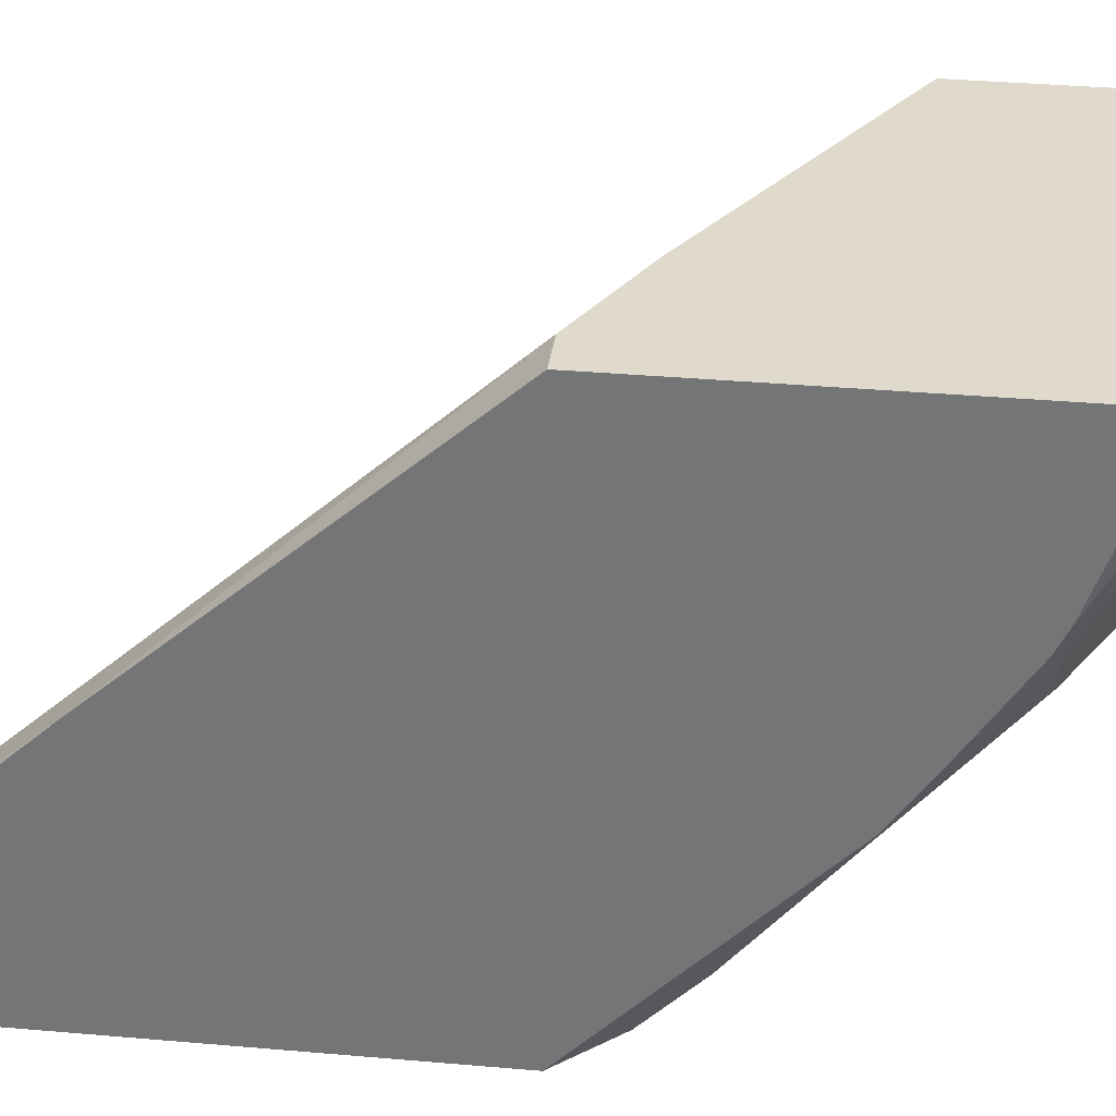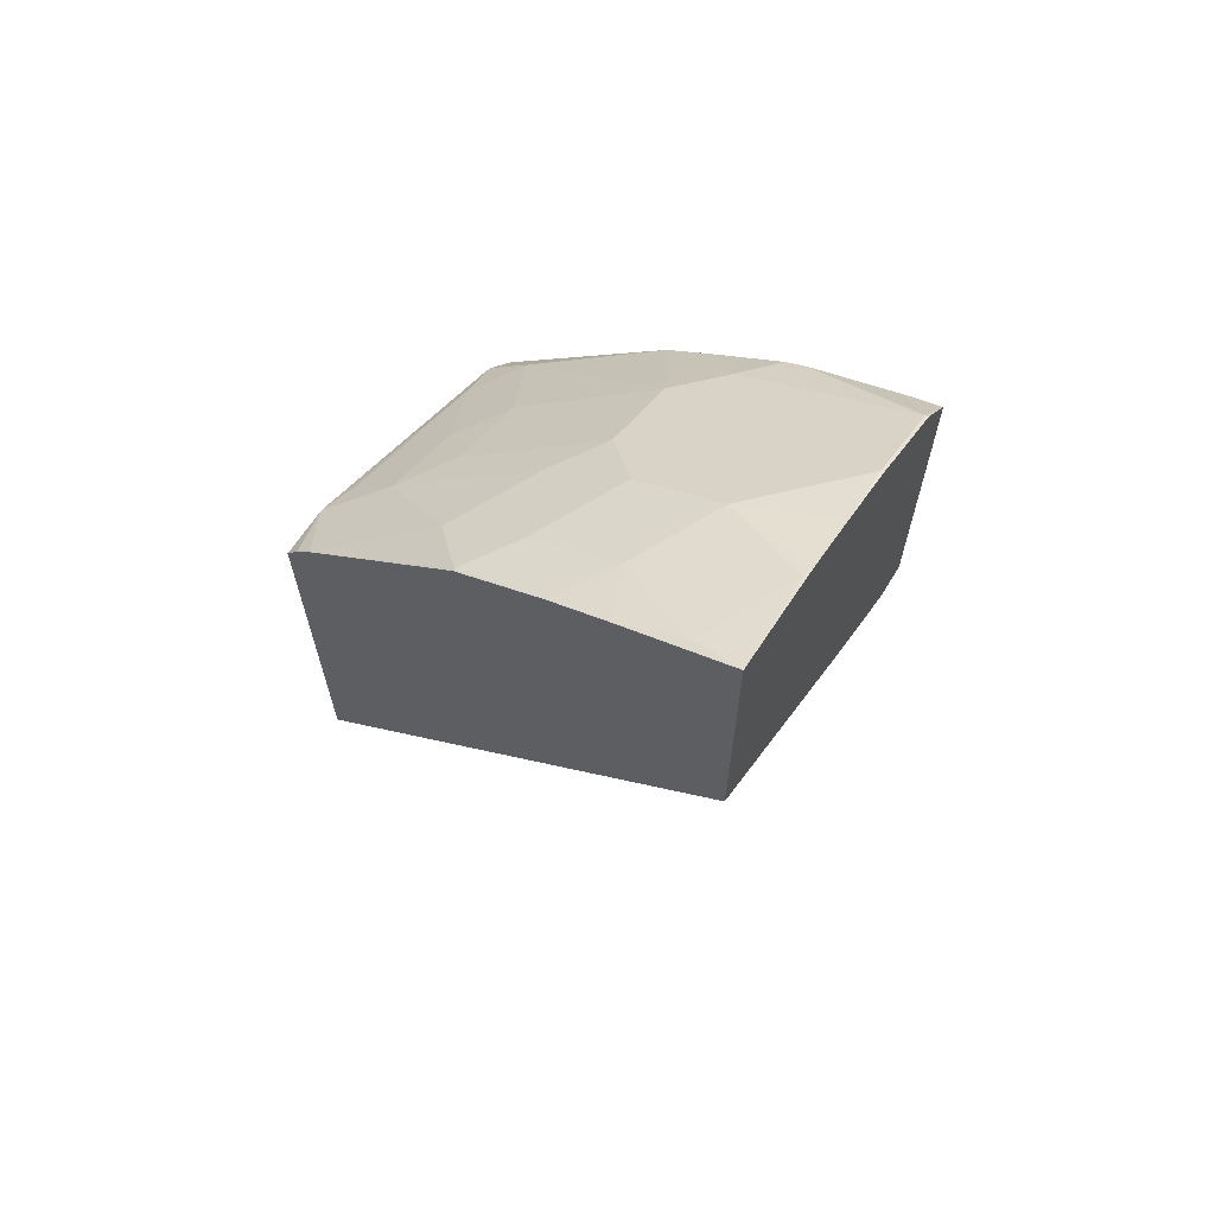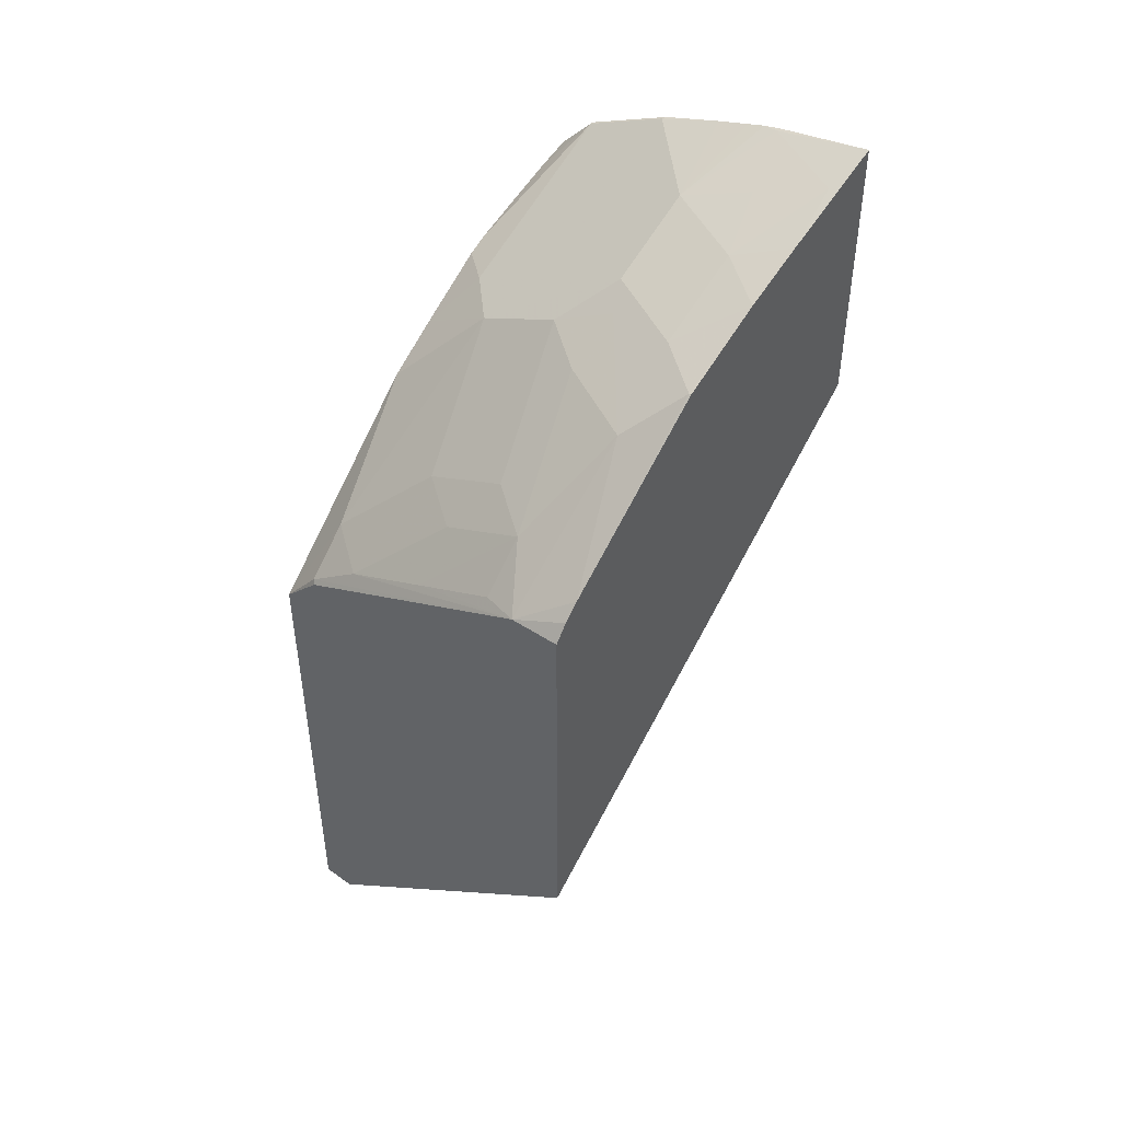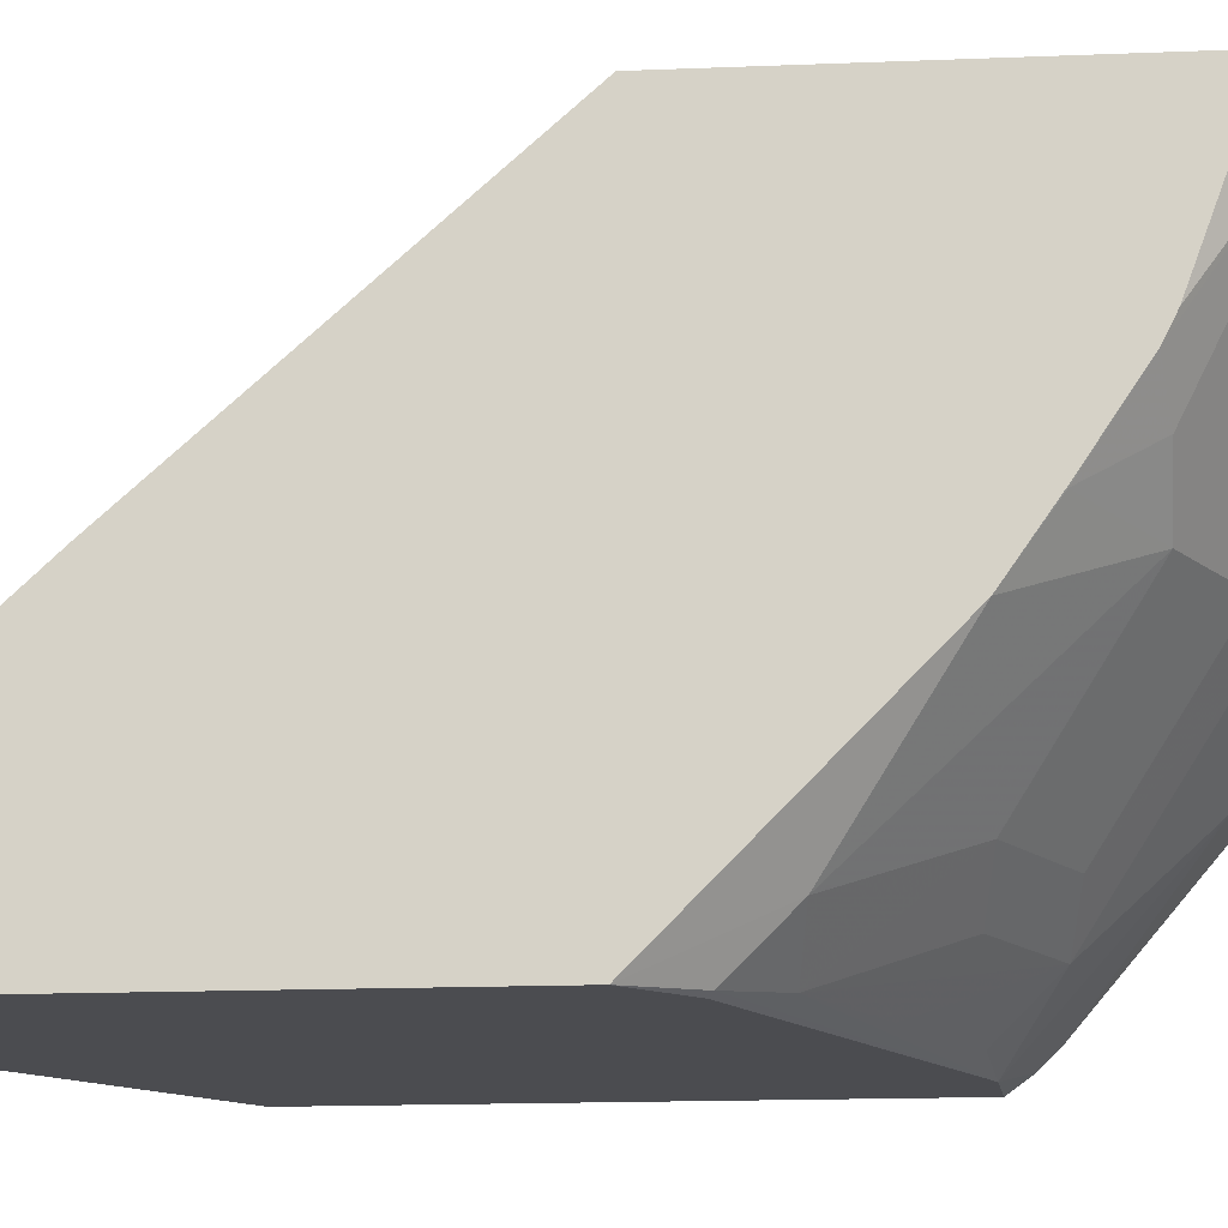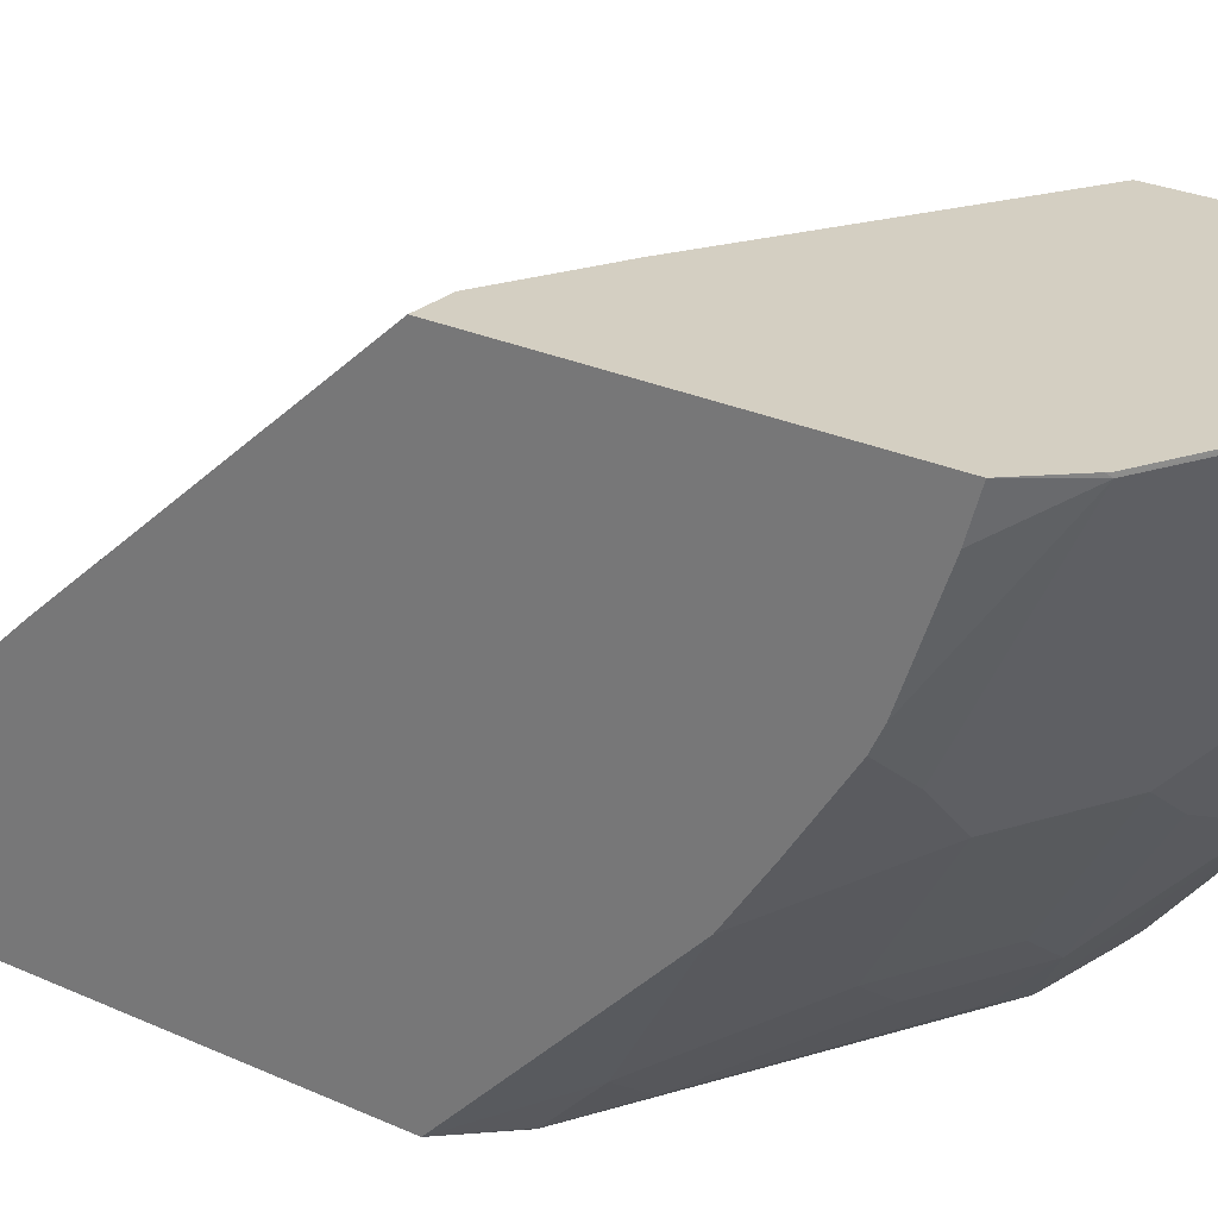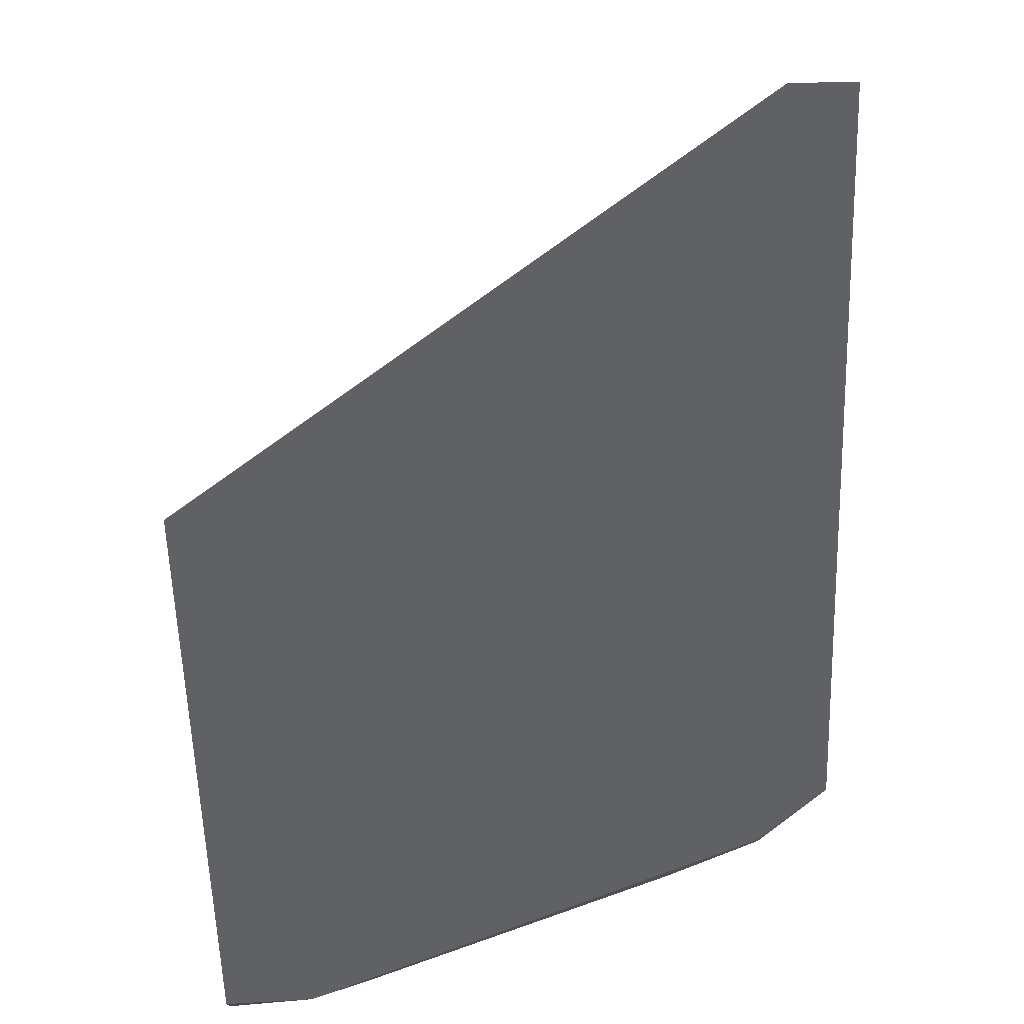
<metadata>
{"format":"obj","ext":"obj","renderer":"f3d","projection":"perspective","resolution":1024,"background":"white","views":[{"elev":32.5,"azim":-82.9,"up":"+Y"},{"elev":65.4,"azim":121.3,"up":"+Z"},{"elev":46.6,"azim":39.2,"up":"+Z"},{"elev":-15.2,"azim":-84.9,"up":"+Y"},{"elev":25.7,"azim":-53.5,"up":"+Y"},{"elev":-47.5,"azim":-178.4,"up":"+Y"}]}
</metadata>
<code>
v -0.3326 -0.0271 0.3516
v -0.3481 -0.0271 0.3516
v -0.2947 -0.0271 0.3705
v -0.3333 -0.2195 0.1395
v -0.3481 -0.1261 0.24
v -0.3481 -0.0271 0.4855
v -0.195 -0.0271 0.4274
v -0.195 -0.219 0.2569
v -0.195 -0.2195 0.2566
v -0.3481 -0.2195 0.1395
v -0.3481 -0.2083 0.1514
v -0.3481 -0.04251 0.4809
v -0.3319 -0.02846 0.5026
v -0.3333 -0.0271 0.5013
v -0.195 -0.0271 0.5492
v -0.195 -0.2195 0.4274
v -0.3481 -0.2195 0.3502
v -0.3481 -0.08256 0.4661
v -0.2561 -0.06639 0.5216
v -0.294 -0.02846 0.5216
v -0.2967 -0.0271 0.5203
v -0.3306 -0.0271 0.5033
v -0.3319 -0.0271 0.5026
v -0.3481 -0.09099 0.4619
v -0.3319 -0.1043 0.4647
v -0.2358 -0.0271 0.5413
v -0.2371 -0.02846 0.5406
v -0.1992 -0.04743 0.5406
v -0.195 -0.07481 0.53
v -0.195 -0.214 0.435
v -0.2175 -0.2195 0.4261
v -0.3305 -0.2195 0.3685
v -0.3319 -0.2181 0.3699
v -0.3319 -0.1992 0.3888
v -0.3481 -0.1423 0.4268
v -0.2181 -0.08536 0.5216
v -0.2276 -0.05692 0.5311
v -0.2439 -0.0271 0.5392
v -0.252 -0.0271 0.5365
v -0.2662 -0.0271 0.5318
v -0.2561 -0.1043 0.5026
v -0.2927 -0.0271 0.5223
v -0.3481 -0.12 0.4424
v -0.3477 -0.1202 0.4426
v -0.313 -0.1233 0.4647
v -0.2374 -0.0271 0.5409
v -0.195 -0.1014 0.5186
v -0.195 -0.2074 0.4416
v -0.215 -0.1581 0.4805
v -0.234 -0.196 0.4426
v -0.234 -0.215 0.4236
v -0.2719 -0.215 0.4047
v -0.3098 -0.215 0.3857
v -0.294 -0.1802 0.4268
v -0.2181 -0.1233 0.5026
v -0.275 -0.1233 0.4837
v -0.2498 -0.117 0.4963
v -0.2561 -0.1802 0.4457
v -0.195 -0.1391 0.4995
v -0.196 -0.1391 0.4995
v -0.2118 -0.1359 0.4963
v -0.2529 -0.1391 0.4805
v -0.2719 -0.196 0.4236
f 27 37 28
f 28 37 36
f 28 36 29
f 29 36 47
f 30 48 31
f 31 50 51
f 31 49 50
f 31 51 52
f 31 52 53
f 27 46 38
f 31 53 33
f 31 48 49
f 26 46 27
f 19 40 20
f 25 44 45
f 24 44 25
f 24 43 44
f 20 42 21
f 20 40 42
f 19 55 36
f 19 41 55
f 19 39 40
f 19 38 39
f 19 27 38
f 19 37 27
f 19 36 37
f 31 33 32
f 25 45 41
f 33 53 34
f 50 58 54
f 34 54 45
f 17 34 35
f 56 58 62
f 55 61 60
f 55 57 61
f 53 63 54
f 50 62 58
f 50 52 51
f 50 53 52
f 50 63 53
f 50 54 63
f 49 62 50
f 49 57 62
f 49 61 57
f 56 62 57
f 48 60 49
f 48 59 60
f 47 60 59
f 47 55 60
f 45 58 56
f 45 54 58
f 41 57 55
f 41 56 57
f 41 45 56
f 36 55 47
f 35 44 43
f 35 45 44
f 34 45 35
f 34 53 54
f 17 33 34
f 49 60 61
f 16 30 31
f 3 7 4
f 2 12 6
f 2 18 12
f 2 24 18
f 2 43 24
f 2 35 43
f 2 17 35
f 2 10 17
f 2 11 10
f 2 5 11
f 1 5 2
f 1 4 5
f 1 3 4
f 1 7 3
f 1 15 7
f 1 26 15
f 1 46 26
f 1 38 46
f 1 39 38
f 1 42 40
f 1 21 42
f 1 22 21
f 1 23 22
f 1 14 23
f 1 6 14
f 1 2 6
f 17 32 33
f 4 8 9
f 4 9 16
f 1 40 39
f 4 31 32
f 4 16 31
f 15 28 29
f 15 27 28
f 15 26 27
f 13 41 19
f 13 24 25
f 13 18 24
f 13 23 14
f 13 22 23
f 13 21 22
f 13 20 21
f 13 19 20
f 12 18 13
f 7 9 8
f 13 25 41
f 7 30 16
f 4 32 17
f 7 16 9
f 4 17 10
f 4 10 11
f 4 7 8
f 6 12 13
f 4 11 5
f 7 15 29
f 7 29 47
f 7 47 59
f 7 59 48
f 7 48 30
f 6 13 14

</code>
